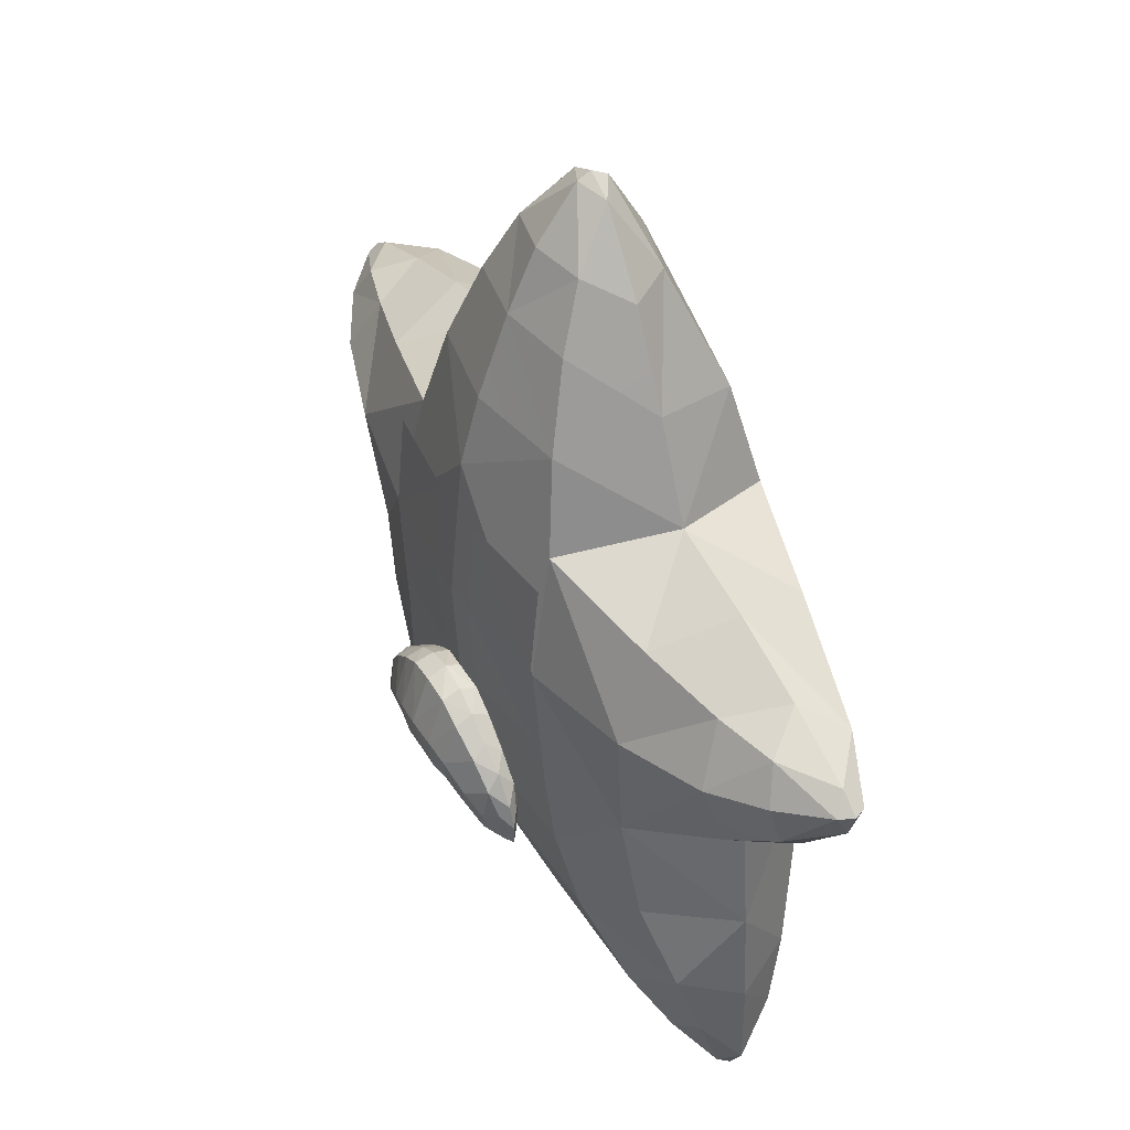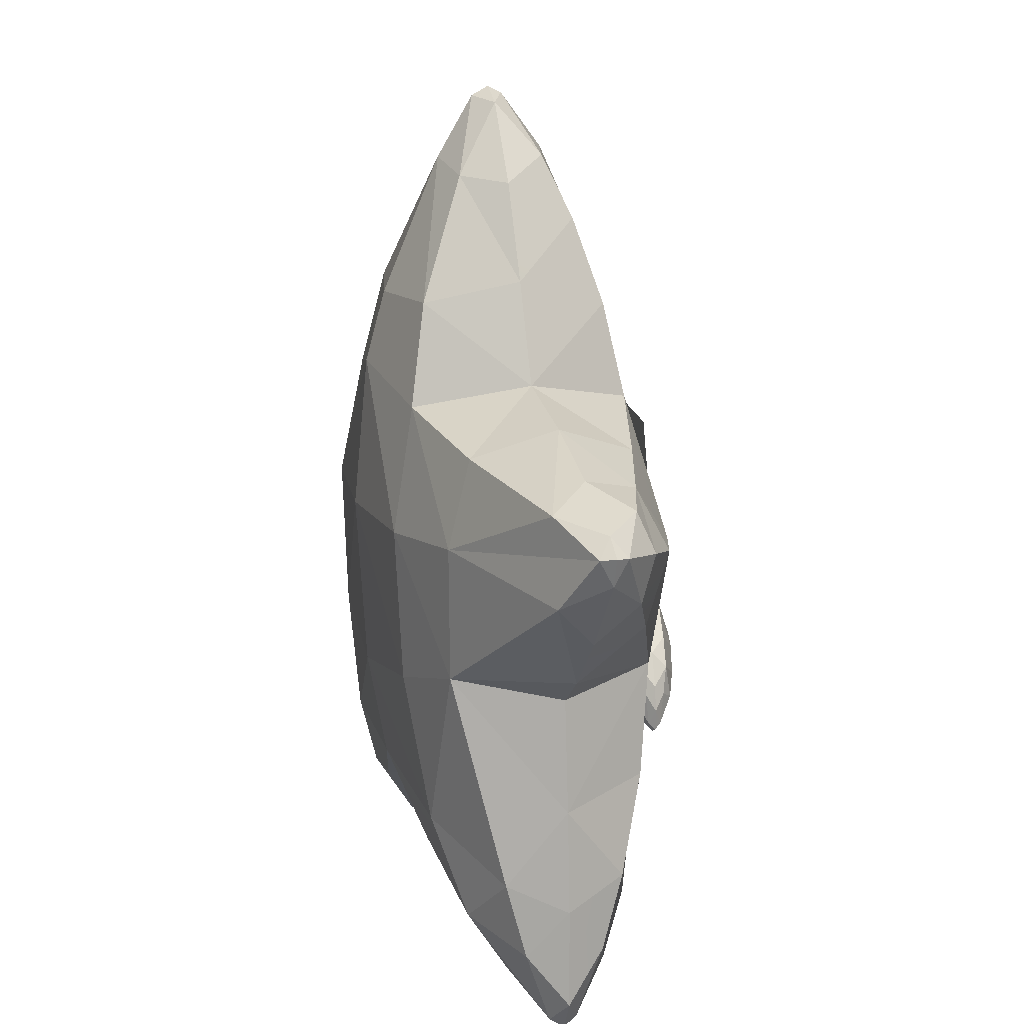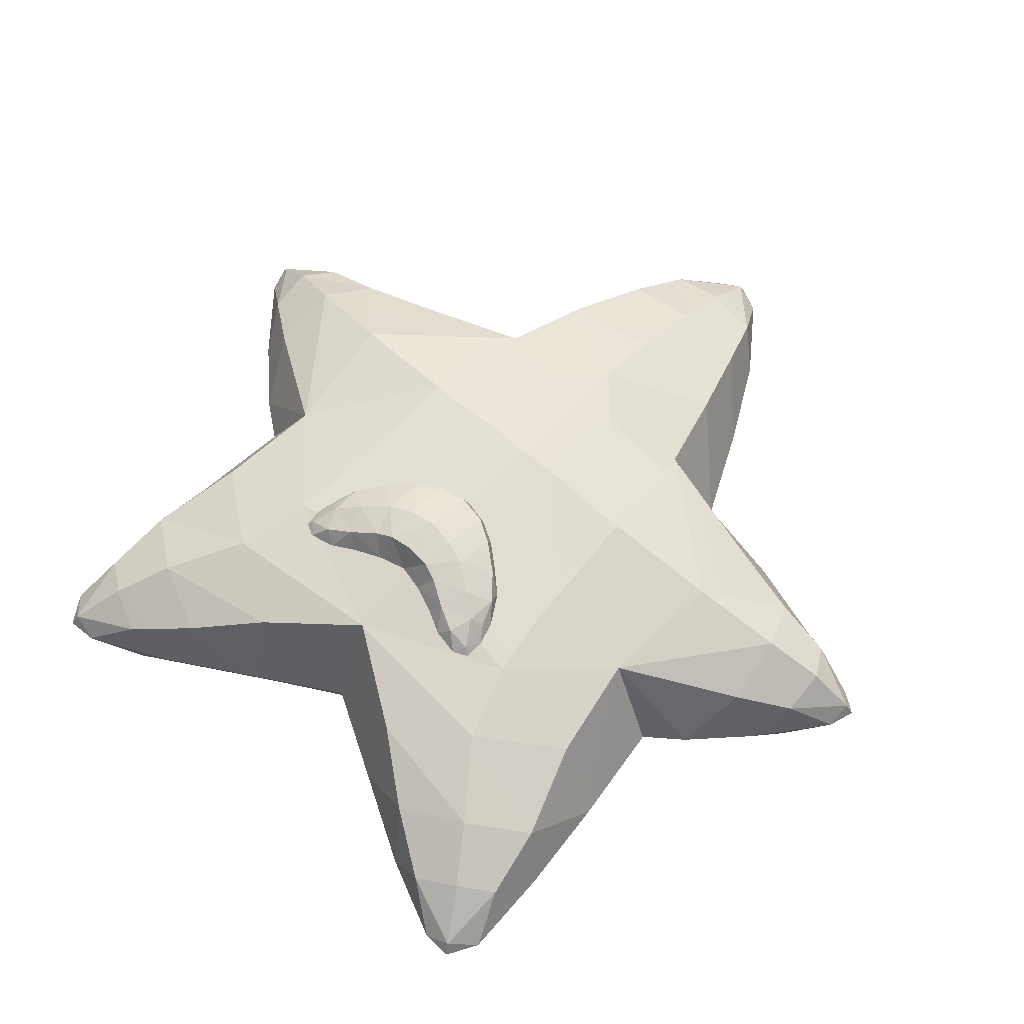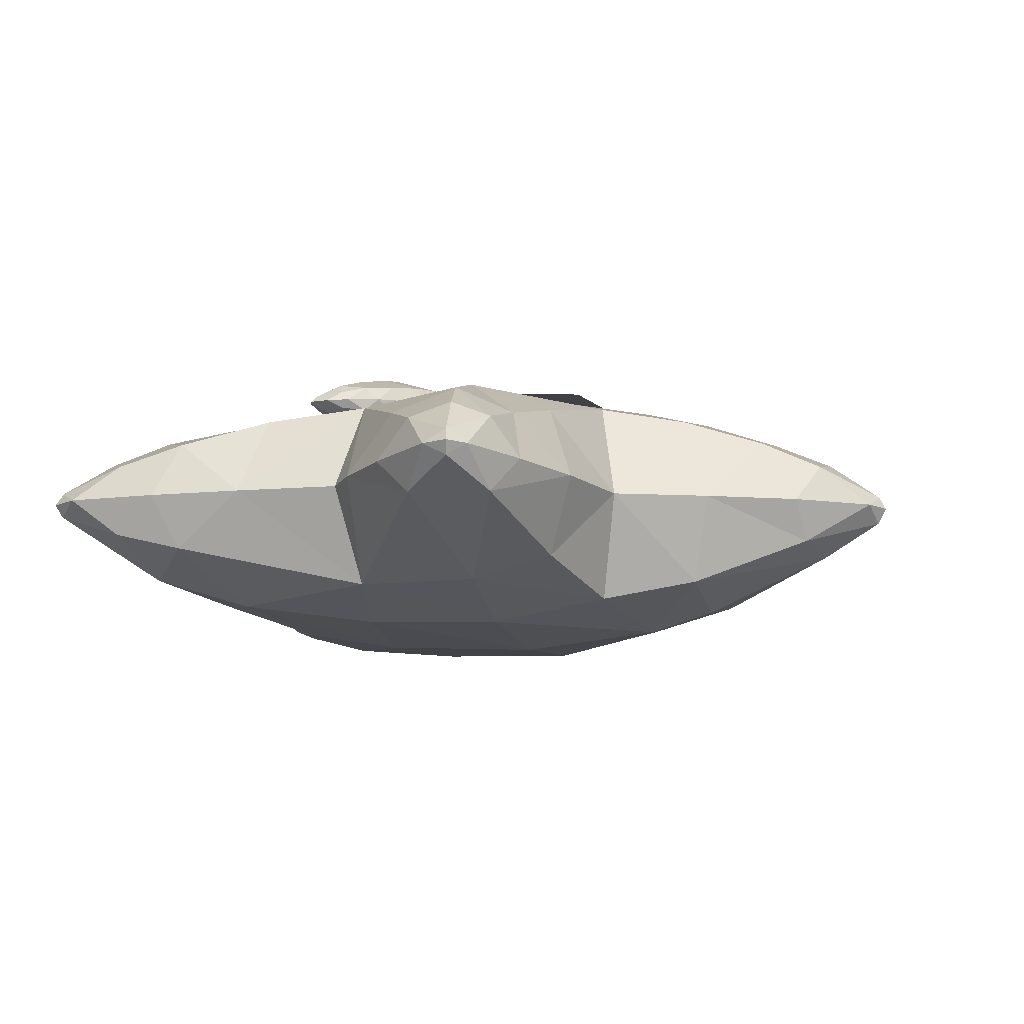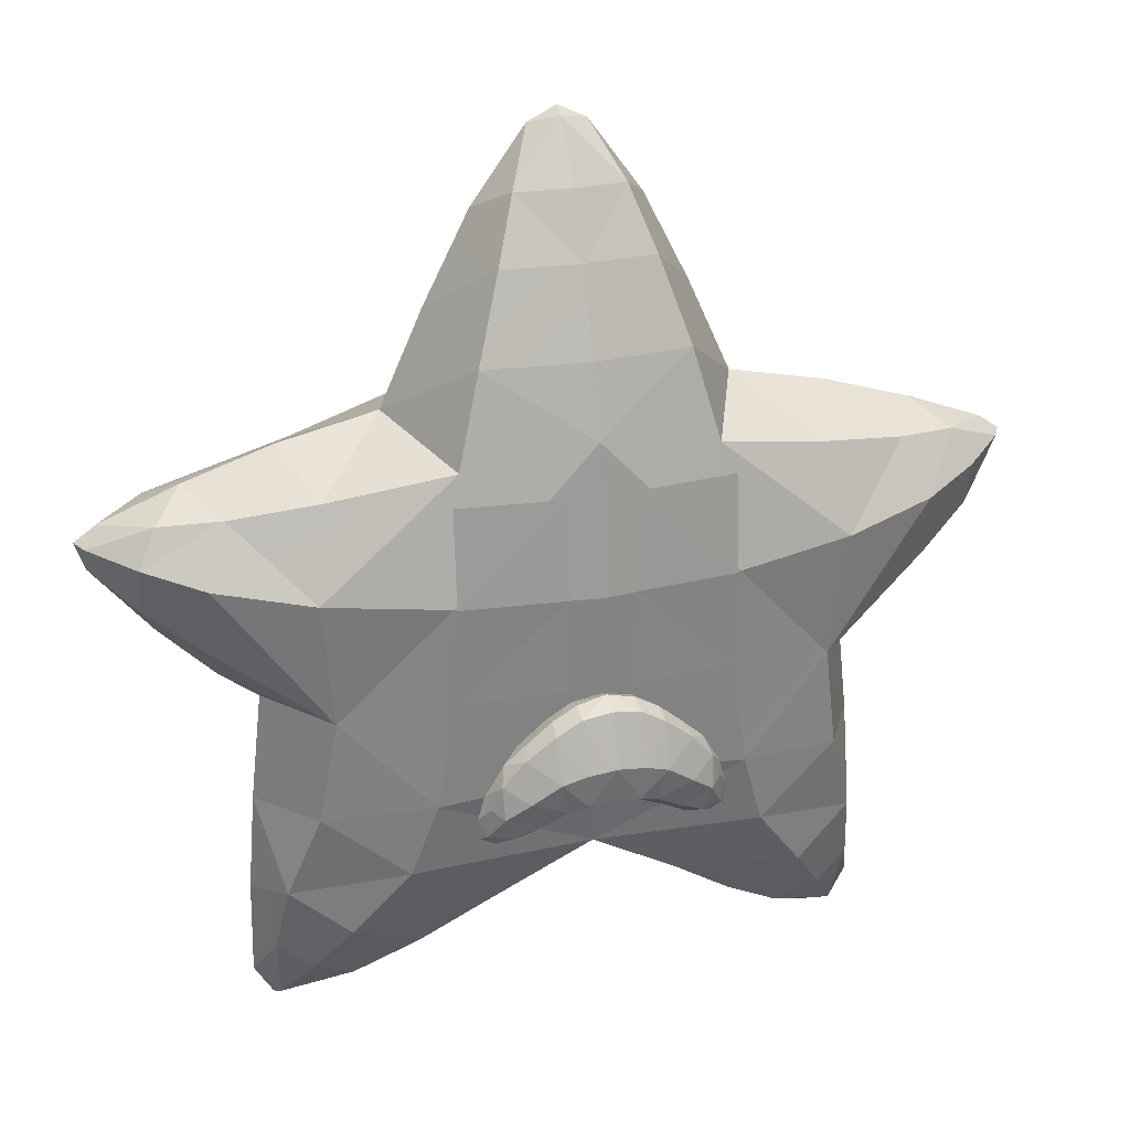
<metadata>
{"format":"obj","ext":"obj","renderer":"f3d","projection":"perspective","resolution":1024,"background":"white","views":[{"elev":42.9,"azim":61.4,"up":"+Y"},{"elev":14.8,"azim":-104.6,"up":"+Y"},{"elev":63.2,"azim":41.6,"up":"+Z"},{"elev":-12.1,"azim":107.5,"up":"+Z"},{"elev":25.9,"azim":-17.1,"up":"+Y"}]}
</metadata>
<code>
o Yildiz_adam:Mesh
v 0.07546 0.2063 0.05782
v 0.01809 0.2607 0.06659
v 0.01809 0.2063 0.06417
v 0.01809 0.3151 0.0622
v 0.07546 0.2607 0.06115
v 0.07546 0.3151 0.05609
v -0.01809 0.2607 0.06659
v -0.07546 0.2063 0.05782
v -0.01809 0.2063 0.06417
v -0.07546 0.2607 0.06115
v -0.01809 0.3151 0.0622
v -0.07546 0.3151 0.05609
v -0.129 0.05859 0.03014
v -0.05344 0.07074 0.0368
v -0.09904 0.09942 0.045
v -0.07693 0.2614 0.06063
v 0 0.343 0.05945
v -0.06942 0.3293 0.04645
v -0.1359 0.1946 0.04148
v -0.0857 0.1425 0.05254
v -0.08034 0.179 0.0554
v -0.1869 0.2042 -0.01399
v -0.1992 0.2365 0.01919
v -0.1955 0.2749 0.03255
v -0.2277 0.2576 0.00769
v -0.2274 0.2832 0.01503
v -0.1654 0.1878 -0.01399
v -0.2512 0.2886 -0.006414
v -0.2556 0.2899 -0.01399
v -0.2505 0.2744 -0.01399
v -0.2174 0.2346 -0.01399
v -0.1833 0.3063 0.01786
v -0.1503 0.3313 -0.01399
v -0.1998 0.3155 -0.01399
v -0.09528 0.3433 -0.01399
v -0.1364 0.3148 0.03042
v -0.2169 0.3031 0.007838
v -0.2436 0.2985 -0.01399
v -0.1643 0.003502 -0.00648
v -0.1668 -0.000453 -0.01399
v -0.1497 0.000207 -0.01399
v 0 0.1069 0.05119
v 0 0.08128 -0.01399
v -0.1617 0.08326 0.02
v -0.1249 0.01801 0.007562
v -0.1027 0.02196 -0.01399
v -0.09068 0.04108 0.02162
v -0.1721 0.1266 -0.01399
v -0.1763 0.07074 -0.01399
v -0.1453 0.1346 0.03473
v -0.05156 0.05162 -0.01399
v -0.1772 0.01683 -0.01399
v -0.1674 0.04371 0.007563
v -0.1484 0.02987 0.01362
v -0.05618 0.3796 0.03765
v 0 0.382 0.04872
v -0.0715 0.3962 -0.01399
v -0.02997 0.4598 0.009032
v -0.04583 0.4467 -0.01399
v -0.04171 0.4257 0.02386
v 0 0.4919 -0.006495
v 0 0.4615 0.01603
v -0.01587 0.4879 -0.01399
v 0 0.4275 0.0317
v 0 0.155 0.06125
v -0.1432 0.2668 0.04863
v 0 0.26 0.06734
v 0.05344 0.07074 0.0368
v 0.129 0.05859 0.03014
v 0.09904 0.09942 0.045
v 0.1359 0.1946 0.04148
v 0.07693 0.2614 0.06063
v 0.08034 0.179 0.0554
v 0.06942 0.3293 0.04645
v 0.1869 0.2042 -0.01399
v 0.1992 0.2366 0.01919
v 0.1955 0.2748 0.03255
v 0.1432 0.2669 0.04863
v 0.2277 0.2575 0.00769
v 0.2274 0.2831 0.01503
v 0.1654 0.1878 -0.01399
v 0.2556 0.2899 -0.01399
v 0.2512 0.2886 -0.006414
v 0.2505 0.2744 -0.01399
v 0.2174 0.2346 -0.01399
v 0.1503 0.3312 -0.01399
v 0.1833 0.3063 0.01786
v 0.1998 0.3155 -0.01399
v 0.2436 0.2985 -0.01399
v 0.2169 0.3031 0.007838
v 0.1364 0.3148 0.03041
v 0.09528 0.3433 -0.01399
v 0.1617 0.08326 0.02
v 0.1027 0.02196 -0.01399
v 0.1249 0.01801 0.007562
v 0.09068 0.04108 0.02162
v 0.05156 0.05162 -0.01399
v 0.1643 0.003502 -0.00648
v 0.1674 0.04371 0.007563
v 0.1484 0.02987 0.01362
v 0.1721 0.1266 -0.01399
v 0.1497 0.000207 -0.01399
v 0.05618 0.3796 0.03765
v 0.02997 0.4598 0.009032
v 0.04171 0.4257 0.02386
v 0.0857 0.1425 0.05254
v 0.1453 0.1346 0.03473
v 0 0.26 -0.09352
v 0.08034 0.179 -0.08338
v 0 0.1652 -0.08775
v 0.05339 0.3837 -0.0639
v 0 0.457 -0.04311
v 0.02997 0.4496 -0.03764
v 0.07693 0.2614 -0.08682
v 0.1013 0.1024 -0.07298
v 0.1359 0.1946 -0.06946
v 0.1617 0.08326 -0.04535
v 0.0715 0.3962 -0.01399
v 0.04583 0.4467 -0.01399
v 0.2169 0.3031 -0.03582
v 0.1364 0.3148 -0.05839
v 0.1375 0.2669 -0.07043
v 0.2277 0.2575 -0.03567
v 0.1249 0.01801 -0.03553
v 0.1267 0.05314 -0.05812
v 0.1643 0.003502 -0.02149
v 0.1674 0.04371 -0.03554
v 0 0.382 -0.07491
v 0 0.343 -0.08564
v 0.06942 0.3293 -0.07443
v 0.05567 0.07074 -0.06477
v 0.2512 0.2886 -0.02156
v 0.1668 -0.000453 -0.01399
v 0 0.1069 -0.07707
v 0.1763 0.07074 -0.01399
v 0.1772 0.01683 -0.01399
v 0 0.4906 -0.0234
v 0 0.4957 -0.014
v 0.01587 0.4879 -0.01399
v -0.08034 0.179 -0.08338
v -0.05339 0.3837 -0.0639
v -0.02997 0.4496 -0.03764
v -0.07693 0.2614 -0.08682
v -0.1013 0.1024 -0.07298
v -0.1359 0.1946 -0.06946
v -0.1617 0.08326 -0.04535
v -0.2169 0.3031 -0.03582
v -0.1364 0.3148 -0.05839
v -0.06942 0.3293 -0.07443
v -0.1375 0.2668 -0.07042
v -0.2277 0.2576 -0.03567
v -0.1249 0.01801 -0.03553
v -0.1674 0.04371 -0.03554
v -0.1267 0.05314 -0.05812
v -0.1643 0.003502 -0.02149
v -0.2512 0.2886 -0.02156
v -0.05567 0.07074 -0.06477
v 0 0.1737 0.05318
v -0.0163 0.1995 0.06242
v 0 0.2023 0.06195
v 0 0.1461 0.07251
v -0.01424 0.1516 0.05685
v 0 0.1533 0.05654
v -0.02885 0.1953 0.07194
v -0.02997 0.1912 0.06252
v -0.02906 0.1667 0.05566
v -0.02391 0.1481 0.05915
v -0.0455 0.1783 0.06275
v -0.04431 0.1554 0.05745
v -0.03793 0.1396 0.06144
v -0.01527 0.1422 0.07238
v -0.03131 0.1357 0.07179
v -0.05764 0.164 0.06238
v -0.05684 0.1457 0.05965
v -0.05207 0.1324 0.06275
v -0.04488 0.1286 0.07077
v -0.06785 0.1298 0.06835
v -0.06452 0.1323 0.06538
v -0.05982 0.1258 0.06923
v -0.06308 0.1495 0.06399
v -0.06854 0.1413 0.06833
v -0.06484 0.155 0.06881
v 0 0.2069 0.0724
v -0.01568 0.2029 0.0723
v -0.04181 0.1842 0.07115
v -0.01609 0.1714 0.05423
v -0.05476 0.1723 0.06994
v 0 0.1737 0.09352
v -0.0163 0.1995 0.08292
v -0.01609 0.1714 0.09222
v -0.05207 0.1324 0.07814
v -0.06452 0.1323 0.07245
v -0.01424 0.1516 0.0893
v -0.02906 0.1667 0.08994
v -0.02997 0.1912 0.08209
v -0.0455 0.1783 0.07977
v -0.04431 0.1554 0.08587
v -0.02391 0.1481 0.08634
v -0.03793 0.1396 0.08224
v -0.06308 0.1495 0.07454
v -0.05684 0.1457 0.08077
v -0.05764 0.164 0.0777
v 0 0.1533 0.08983
v 0 0.2023 0.08359
v 0.0163 0.1995 0.06242
v 0.01424 0.1516 0.05685
v 0.02885 0.1953 0.07194
v 0.02997 0.1912 0.06252
v 0.01609 0.1714 0.05423
v 0.02906 0.1667 0.05566
v 0.02391 0.1481 0.05915
v 0.04181 0.1842 0.07115
v 0.0455 0.1783 0.06275
v 0.04431 0.1554 0.05745
v 0.03793 0.1396 0.06144
v 0.01527 0.1422 0.07238
v 0.03131 0.1357 0.07179
v 0.05476 0.1723 0.06994
v 0.05764 0.164 0.06238
v 0.06484 0.155 0.06881
v 0.06308 0.1495 0.06399
v 0.05207 0.1324 0.06275
v 0.05982 0.1258 0.06923
v 0.04488 0.1286 0.07077
v 0.06452 0.1323 0.06538
v 0.06785 0.1298 0.06835
v 0.06854 0.1413 0.06833
v 0.05684 0.1457 0.05965
v 0.0163 0.1995 0.08292
v 0.01609 0.1714 0.09222
v 0.0455 0.1783 0.07977
v 0.05764 0.164 0.0777
v 0.05207 0.1324 0.07814
v 0.06452 0.1323 0.07245
v 0.01424 0.1516 0.0893
v 0.02906 0.1667 0.08994
v 0.02997 0.1912 0.08209
v 0.02391 0.1481 0.08634
v 0.04431 0.1554 0.08587
v 0.06308 0.1495 0.07454
v 0.01568 0.2029 0.0723
v 0.03793 0.1396 0.08224
v 0.05684 0.1457 0.08077
f 1 2 3
f 4 5 6
f 5 4 2
f 2 1 5
f 7 8 9
f 10 11 12
f 11 10 7
f 8 7 10
f 13 14 15
f 16 17 18
f 19 20 21
f 22 19 23
f 19 24 23
f 25 24 26
f 19 22 27
f 28 29 30
f 25 31 23
f 32 33 34
f 22 23 31
f 24 25 23
f 18 35 36
f 34 37 32
f 38 37 34
f 25 28 30
f 31 25 30
f 28 25 26
f 33 32 36
f 36 35 33
f 39 40 41
f 42 14 43
f 15 44 13
f 45 46 47
f 44 48 49
f 20 19 50
f 51 47 46
f 39 52 40
f 53 39 54
f 14 13 47
f 48 19 27
f 49 53 44
f 52 53 49
f 45 39 41
f 46 45 41
f 39 53 52
f 39 45 54
f 47 51 14
f 48 44 50
f 43 14 51
f 55 17 56
f 35 55 57
f 58 59 60
f 60 57 55
f 61 58 62
f 59 58 63
f 57 60 59
f 58 61 63
f 64 58 60
f 55 64 60
f 35 18 55
f 20 65 21
f 42 15 14
f 20 42 65
f 17 55 18
f 66 18 36
f 32 66 36
f 20 50 15
f 15 42 20
f 44 15 50
f 64 55 56
f 58 64 62
f 16 18 66
f 17 16 67
f 19 48 50
f 68 69 70
f 71 72 73
f 67 73 72
f 17 72 74
f 71 75 76
f 71 77 78
f 77 79 80
f 75 71 81
f 82 83 84
f 85 79 76
f 86 87 88
f 76 75 85
f 89 83 82
f 79 77 76
f 90 88 87
f 90 89 88
f 90 83 89
f 87 86 91
f 92 91 86
f 68 42 43
f 93 70 69
f 94 95 96
f 96 97 94
f 98 99 100
f 69 68 96
f 71 101 81
f 98 95 102
f 95 94 102
f 95 98 100
f 97 96 68
f 68 43 97
f 17 103 56
f 104 61 62
f 104 64 105
f 64 103 105
f 70 42 68
f 42 106 65
f 103 17 74
f 107 106 70
f 42 70 106
f 70 93 107
f 103 64 56
f 64 104 62
f 74 72 78
f 72 17 67
f 72 71 78
f 108 109 110
f 111 112 113
f 109 108 114
f 115 116 117
f 118 113 119
f 86 120 121
f 120 122 121
f 122 123 116
f 97 124 94
f 124 125 126
f 125 127 126
f 112 111 128
f 123 75 116
f 114 129 130
f 125 131 115
f 116 75 81
f 132 82 84
f 75 123 85
f 132 89 82
f 122 120 132
f 89 120 88
f 123 132 84
f 85 123 84
f 132 120 89
f 123 122 132
f 120 86 88
f 126 133 102
f 134 131 43
f 115 117 125
f 117 101 135
f 126 136 133
f 127 125 117
f 101 116 81
f 135 127 117
f 136 127 135
f 124 126 102
f 94 124 102
f 126 127 136
f 131 125 124
f 124 97 131
f 43 131 97
f 137 138 139
f 92 111 118
f 137 113 112
f 119 113 139
f 113 118 111
f 113 137 139
f 92 130 111
f 134 115 131
f 129 111 130
f 128 111 129
f 101 117 116
f 129 114 108
f 140 108 110
f 112 141 142
f 108 140 143
f 110 144 140
f 145 144 146
f 142 57 59
f 147 33 148
f 35 148 33
f 148 35 149
f 150 147 148
f 151 150 145
f 152 51 46
f 153 154 155
f 141 112 128
f 22 151 145
f 129 143 149
f 143 145 150
f 22 145 27
f 29 156 30
f 151 22 31
f 38 156 29
f 147 150 156
f 147 38 34
f 156 151 30
f 151 31 30
f 147 156 38
f 150 151 156
f 33 147 34
f 157 134 43
f 146 144 154
f 48 146 49
f 52 155 40
f 154 153 146
f 145 48 27
f 153 49 146
f 153 52 49
f 152 46 41
f 153 155 52
f 51 152 157
f 157 43 51
f 138 137 63
f 141 35 57
f 142 137 112
f 142 59 63
f 57 142 141
f 137 142 63
f 149 35 141
f 141 129 149
f 149 150 148
f 144 145 140
f 141 128 129
f 149 143 150
f 145 143 140
f 146 48 145
f 143 129 108
f 77 71 76
f 54 13 53
f 53 13 44
f 13 54 47
f 47 54 45
f 69 100 93
f 93 100 99
f 100 69 95
f 95 69 96
f 38 29 28
f 37 38 28
f 37 28 26
f 32 37 26
f 32 26 24
f 66 32 24
f 66 24 19
f 16 66 19
f 16 19 21
f 67 16 21
f 67 21 65
f 73 67 65
f 73 65 106
f 71 73 106
f 71 106 107
f 101 71 107
f 101 107 93
f 135 101 93
f 135 93 99
f 136 135 99
f 136 99 98
f 133 136 98
f 133 98 102
f 138 63 61
f 139 138 61
f 139 61 104
f 119 139 104
f 119 104 105
f 118 119 105
f 118 105 103
f 92 118 103
f 92 103 74
f 91 92 74
f 91 74 78
f 87 91 78
f 87 78 77
f 90 87 77
f 90 77 80
f 83 90 80
f 83 80 79
f 84 83 79
f 84 79 85
f 92 86 121
f 130 92 121
f 130 121 122
f 114 130 122
f 114 122 116
f 109 114 116
f 109 116 115
f 110 109 115
f 110 115 134
f 144 110 134
f 144 134 157
f 154 144 157
f 154 157 152
f 155 154 152
f 155 152 41
f 40 155 41
f 158 159 160
f 161 162 163
f 164 159 165
f 166 162 167
f 168 166 169
f 169 167 170
f 170 171 172
f 169 173 168
f 174 170 175
f 176 170 172
f 177 178 179
f 180 181 182
f 178 177 181
f 170 176 175
f 183 159 184
f 159 164 184
f 165 185 164
f 181 180 178
f 162 171 167
f 171 162 161
f 171 170 167
f 170 174 169
f 167 169 166
f 186 165 159
f 173 169 174
f 187 168 173
f 188 189 190
f 179 191 192
f 193 188 190
f 194 193 190
f 195 190 189
f 196 194 195
f 197 198 194
f 199 171 198
f 193 171 161
f 171 193 198
f 200 181 192
f 185 195 164
f 164 189 184
f 189 183 184
f 200 201 202
f 177 192 181
f 181 200 182
f 192 177 179
f 201 192 191
f 201 200 192
f 202 182 200
f 199 176 172
f 171 199 172
f 198 197 199
f 194 196 197
f 195 185 196
f 193 194 198
f 190 195 194
f 189 164 195
f 193 161 203
f 188 193 203
f 189 188 204
f 183 189 204
f 159 158 186
f 205 158 160
f 158 206 163
f 206 161 163
f 205 207 208
f 209 208 210
f 206 210 211
f 208 212 213
f 210 213 214
f 211 214 215
f 216 215 217
f 218 213 212
f 219 214 213
f 219 220 221
f 222 223 224
f 225 226 223
f 226 225 227
f 221 228 219
f 212 208 207
f 220 219 218
f 216 206 211
f 206 216 161
f 215 216 211
f 228 215 214
f 214 211 210
f 213 210 208
f 208 209 205
f 210 206 209
f 206 158 209
f 223 222 225
f 214 219 228
f 213 218 219
f 229 188 230
f 218 231 232
f 233 223 234
f 188 235 230
f 236 231 237
f 238 239 236
f 216 235 161
f 232 220 218
f 227 240 234
f 237 212 207
f 183 229 241
f 242 224 233
f 234 226 227
f 226 234 223
f 223 233 224
f 234 243 233
f 240 243 234
f 243 242 233
f 239 232 231
f 231 218 212
f 231 236 239
f 212 237 231
f 161 235 203
f 235 188 203
f 188 229 204
f 229 183 204
f 158 205 209
f 160 159 183
f 205 160 183
f 205 183 241
f 207 205 241
f 207 241 229
f 237 207 229
f 237 229 230
f 236 237 230
f 236 230 235
f 238 236 235
f 238 235 216
f 242 238 216
f 242 216 217
f 224 242 217
f 224 217 215
f 222 224 215
f 222 215 228
f 225 222 228
f 225 228 221
f 227 225 221
f 227 221 220
f 240 227 220
f 240 220 232
f 243 240 232
f 243 232 239
f 242 243 239
f 242 239 238
f 158 163 162
f 186 158 162
f 186 162 166
f 165 186 166
f 165 166 168
f 185 165 168
f 185 168 187
f 196 185 187
f 196 187 202
f 197 196 202
f 197 202 201
f 199 197 201
f 199 201 191
f 176 199 191
f 176 191 179
f 175 176 179
f 175 179 178
f 174 175 178
f 174 178 180
f 173 174 180
f 173 180 182
f 187 173 182
f 187 182 202

</code>
